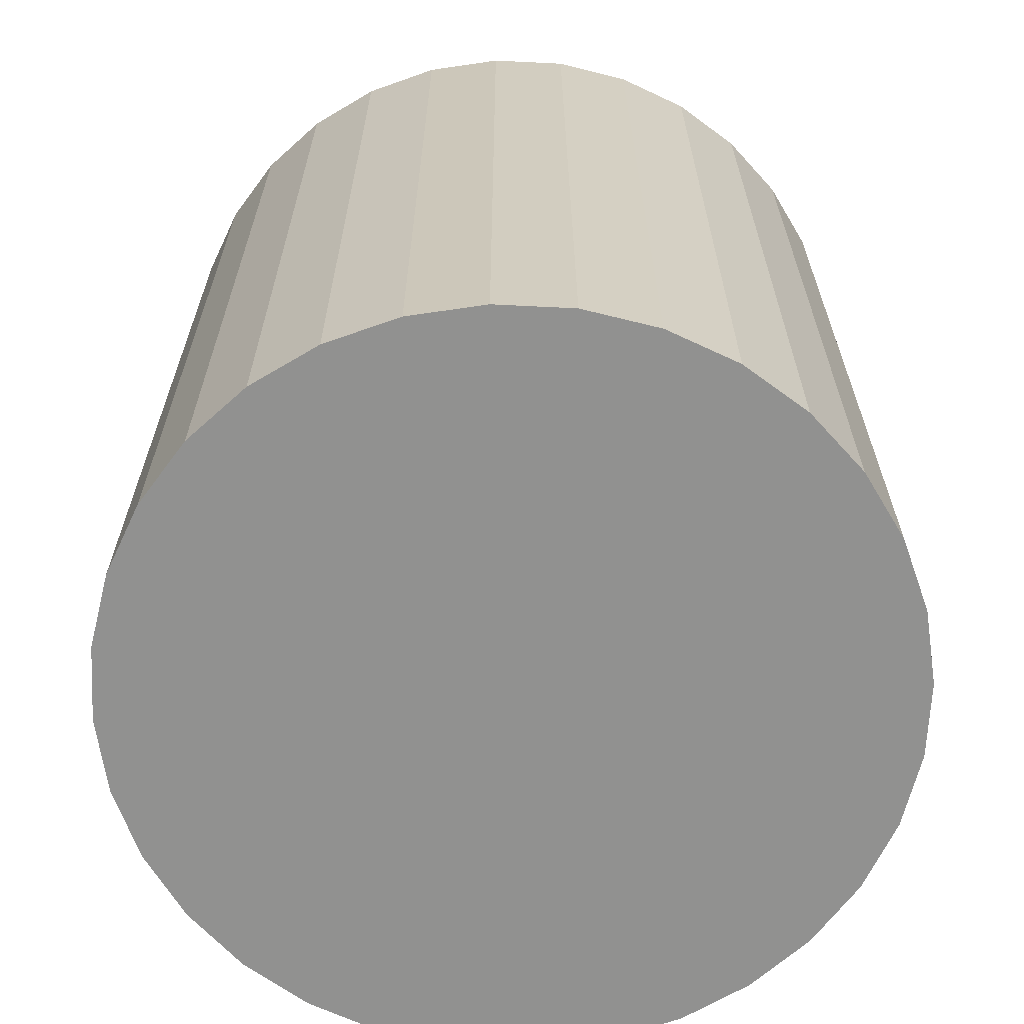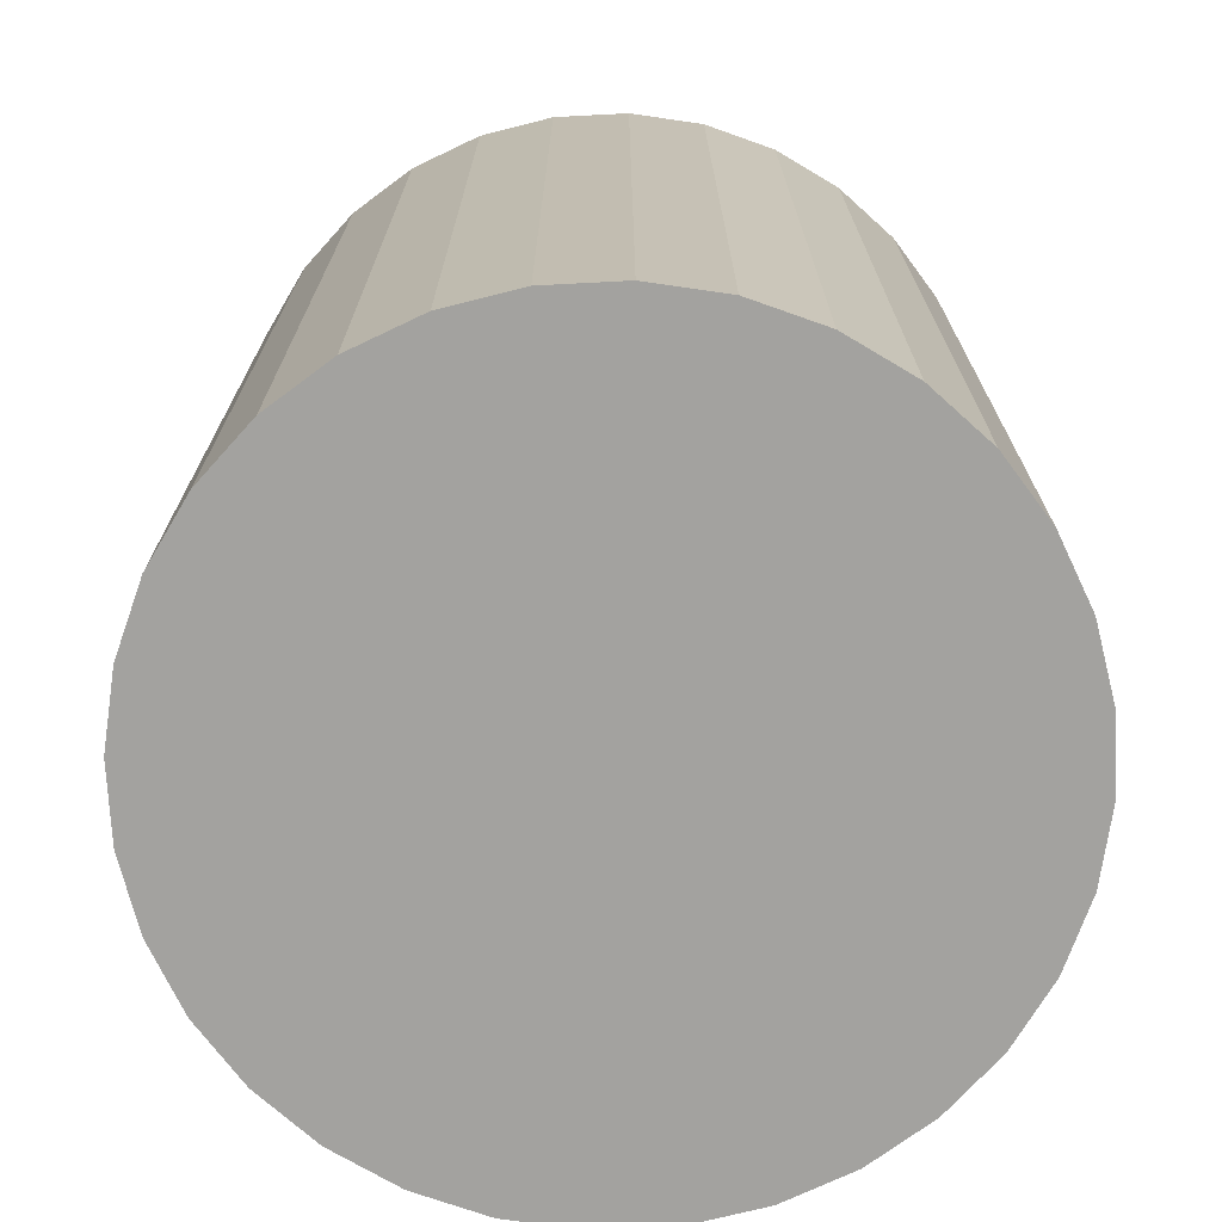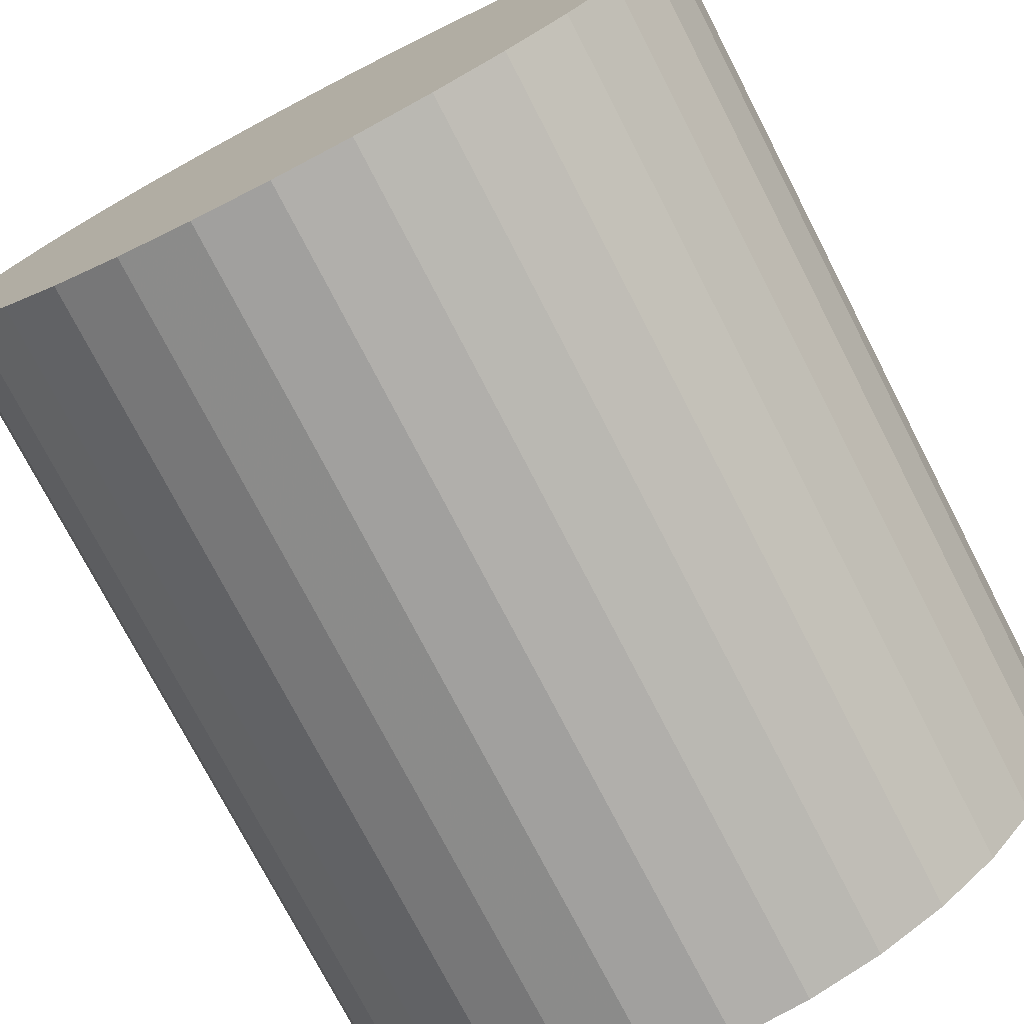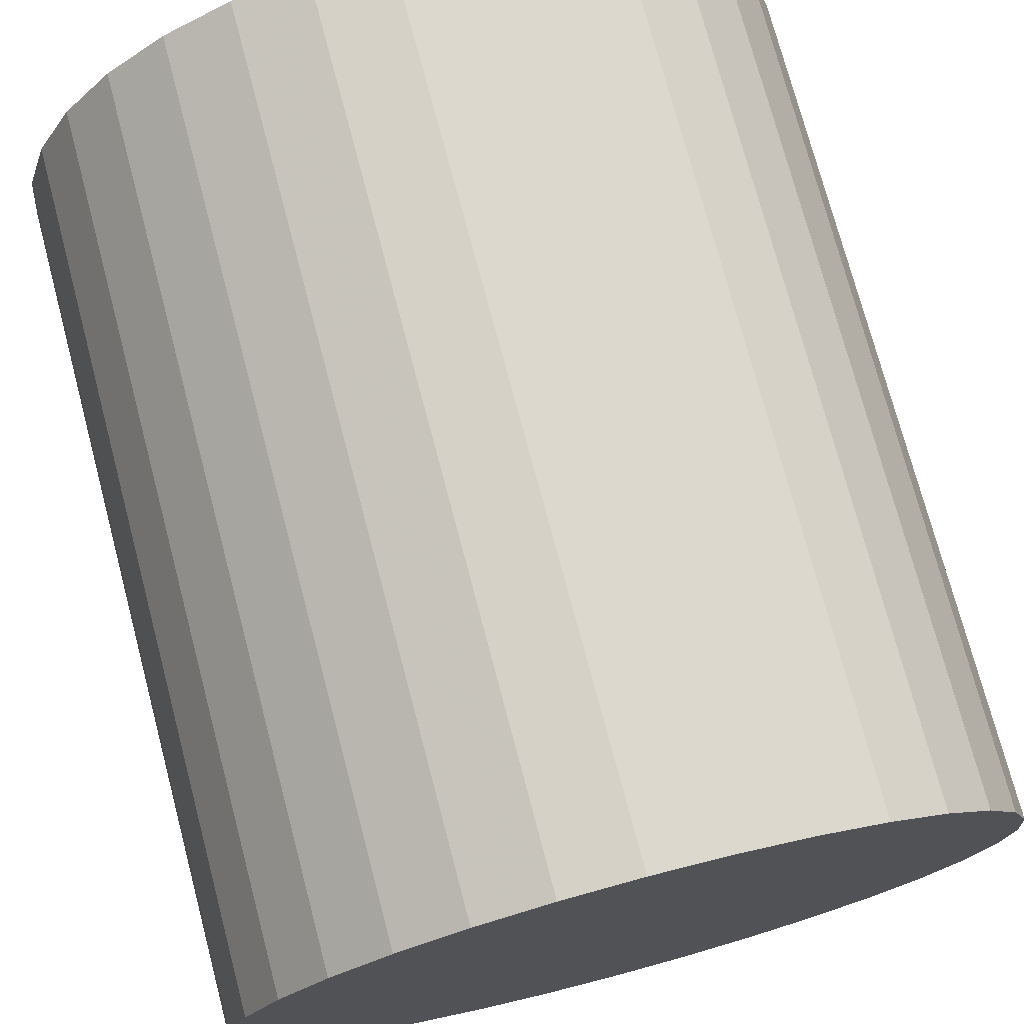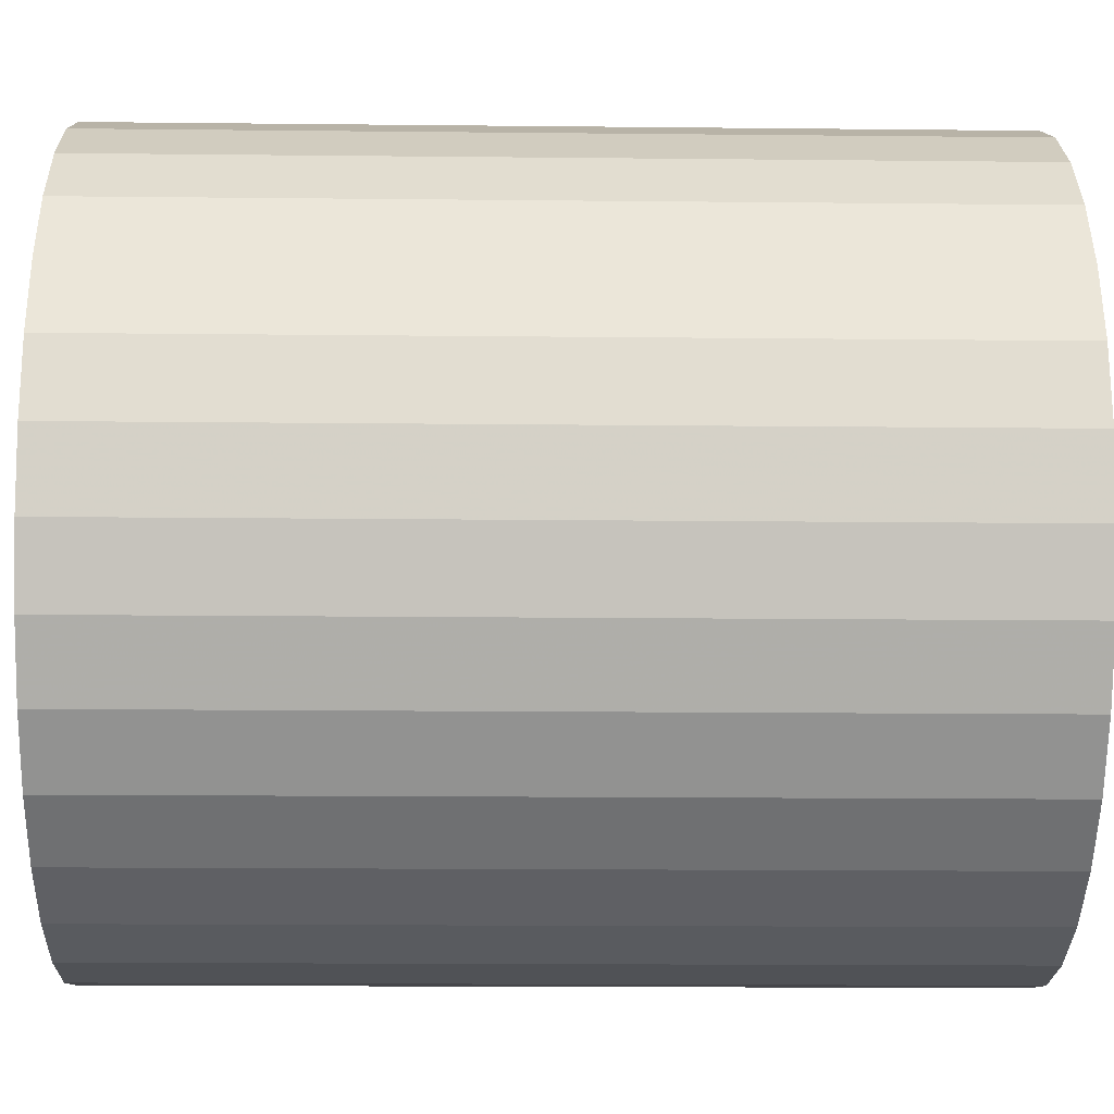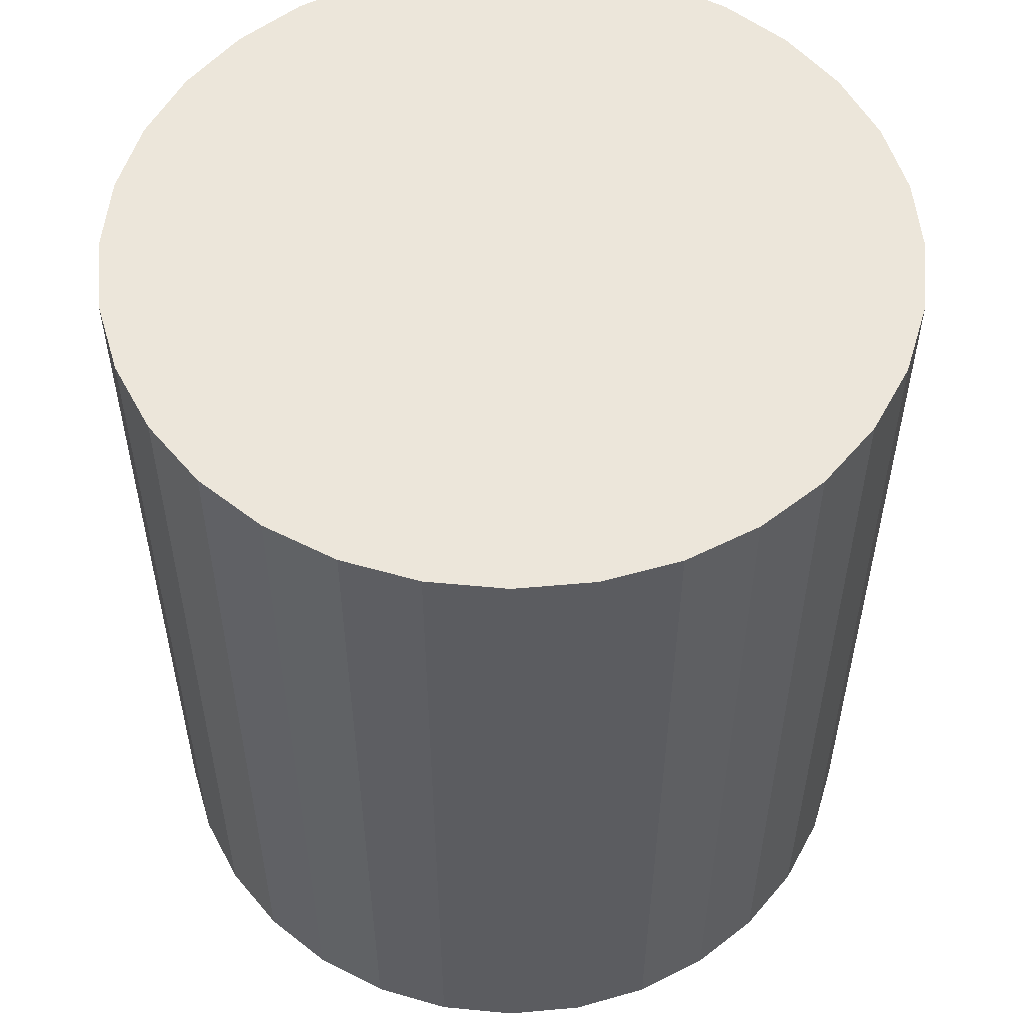
<metadata>
{"format":"obj","ext":"obj","renderer":"f3d","projection":"perspective","resolution":1024,"background":"white","views":[{"elev":-65.9,"azim":-64.7,"up":"+Z"},{"elev":-72.5,"azim":143.6,"up":"+Z"},{"elev":-75.3,"azim":-152.7,"up":"+Y"},{"elev":74.4,"azim":-14.8,"up":"+Y"},{"elev":-15.5,"azim":88.7,"up":"+Y"},{"elev":54.4,"azim":-56.1,"up":"+Z"}]}
</metadata>
<code>
v 0 0 -0.02809
v 0.02536 0 -0.02809
v 0.02536 0 0.02809
v 0 0 0.02809
v 0.02487 0.004947 -0.02809
v 0.02487 0.004947 0.02809
v 0.02343 0.009704 -0.02809
v 0.02343 0.009704 0.02809
v 0.02108 0.01409 -0.02809
v 0.02108 0.01409 0.02809
v 0.01793 0.01793 -0.02809
v 0.01793 0.01793 0.02809
v 0.01409 0.02108 -0.02809
v 0.01409 0.02108 0.02809
v 0.009704 0.02343 -0.02809
v 0.009704 0.02343 0.02809
v 0.004947 0.02487 -0.02809
v 0.004947 0.02487 0.02809
v 0 0.02536 -0.02809
v 0 0.02536 0.02809
v -0.004947 0.02487 -0.02809
v -0.004947 0.02487 0.02809
v -0.009704 0.02343 -0.02809
v -0.009704 0.02343 0.02809
v -0.01409 0.02108 -0.02809
v -0.01409 0.02108 0.02809
v -0.01793 0.01793 -0.02809
v -0.01793 0.01793 0.02809
v -0.02108 0.01409 -0.02809
v -0.02108 0.01409 0.02809
v -0.02343 0.009704 -0.02809
v -0.02343 0.009704 0.02809
v -0.02487 0.004947 -0.02809
v -0.02487 0.004947 0.02809
v -0.02536 0 -0.02809
v -0.02536 0 0.02809
v -0.02487 -0.004947 -0.02809
v -0.02487 -0.004947 0.02809
v -0.02343 -0.009704 -0.02809
v -0.02343 -0.009704 0.02809
v -0.02108 -0.01409 -0.02809
v -0.02108 -0.01409 0.02809
v -0.01793 -0.01793 -0.02809
v -0.01793 -0.01793 0.02809
v -0.01409 -0.02108 -0.02809
v -0.01409 -0.02108 0.02809
v -0.009704 -0.02343 -0.02809
v -0.009704 -0.02343 0.02809
v -0.004947 -0.02487 -0.02809
v -0.004947 -0.02487 0.02809
v -0 -0.02536 -0.02809
v -0 -0.02536 0.02809
v 0.004947 -0.02487 -0.02809
v 0.004947 -0.02487 0.02809
v 0.009704 -0.02343 -0.02809
v 0.009704 -0.02343 0.02809
v 0.01409 -0.02108 -0.02809
v 0.01409 -0.02108 0.02809
v 0.01793 -0.01793 -0.02809
v 0.01793 -0.01793 0.02809
v 0.02108 -0.01409 -0.02809
v 0.02108 -0.01409 0.02809
v 0.02343 -0.009704 -0.02809
v 0.02343 -0.009704 0.02809
v 0.02487 -0.004947 -0.02809
v 0.02487 -0.004947 0.02809
f 2 1 5
f 2 5 3
f 3 5 6
f 3 6 4
f 5 1 7
f 5 7 6
f 6 7 8
f 6 8 4
f 7 1 9
f 7 9 8
f 8 9 10
f 8 10 4
f 9 1 11
f 9 11 10
f 10 11 12
f 10 12 4
f 11 1 13
f 11 13 12
f 12 13 14
f 12 14 4
f 13 1 15
f 13 15 14
f 14 15 16
f 14 16 4
f 15 1 17
f 15 17 16
f 16 17 18
f 16 18 4
f 17 1 19
f 17 19 18
f 18 19 20
f 18 20 4
f 19 1 21
f 19 21 20
f 20 21 22
f 20 22 4
f 21 1 23
f 21 23 22
f 22 23 24
f 22 24 4
f 23 1 25
f 23 25 24
f 24 25 26
f 24 26 4
f 25 1 27
f 25 27 26
f 26 27 28
f 26 28 4
f 27 1 29
f 27 29 28
f 28 29 30
f 28 30 4
f 29 1 31
f 29 31 30
f 30 31 32
f 30 32 4
f 31 1 33
f 31 33 32
f 32 33 34
f 32 34 4
f 33 1 35
f 33 35 34
f 34 35 36
f 34 36 4
f 35 1 37
f 35 37 36
f 36 37 38
f 36 38 4
f 37 1 39
f 37 39 38
f 38 39 40
f 38 40 4
f 39 1 41
f 39 41 40
f 40 41 42
f 40 42 4
f 41 1 43
f 41 43 42
f 42 43 44
f 42 44 4
f 43 1 45
f 43 45 44
f 44 45 46
f 44 46 4
f 45 1 47
f 45 47 46
f 46 47 48
f 46 48 4
f 47 1 49
f 47 49 48
f 48 49 50
f 48 50 4
f 49 1 51
f 49 51 50
f 50 51 52
f 50 52 4
f 51 1 53
f 51 53 52
f 52 53 54
f 52 54 4
f 53 1 55
f 53 55 54
f 54 55 56
f 54 56 4
f 55 1 57
f 55 57 56
f 56 57 58
f 56 58 4
f 57 1 59
f 57 59 58
f 58 59 60
f 58 60 4
f 59 1 61
f 59 61 60
f 60 61 62
f 60 62 4
f 61 1 63
f 61 63 62
f 62 63 64
f 62 64 4
f 63 1 65
f 63 65 64
f 64 65 66
f 64 66 4
f 65 1 2
f 65 2 66
f 66 2 3
f 66 3 4

</code>
